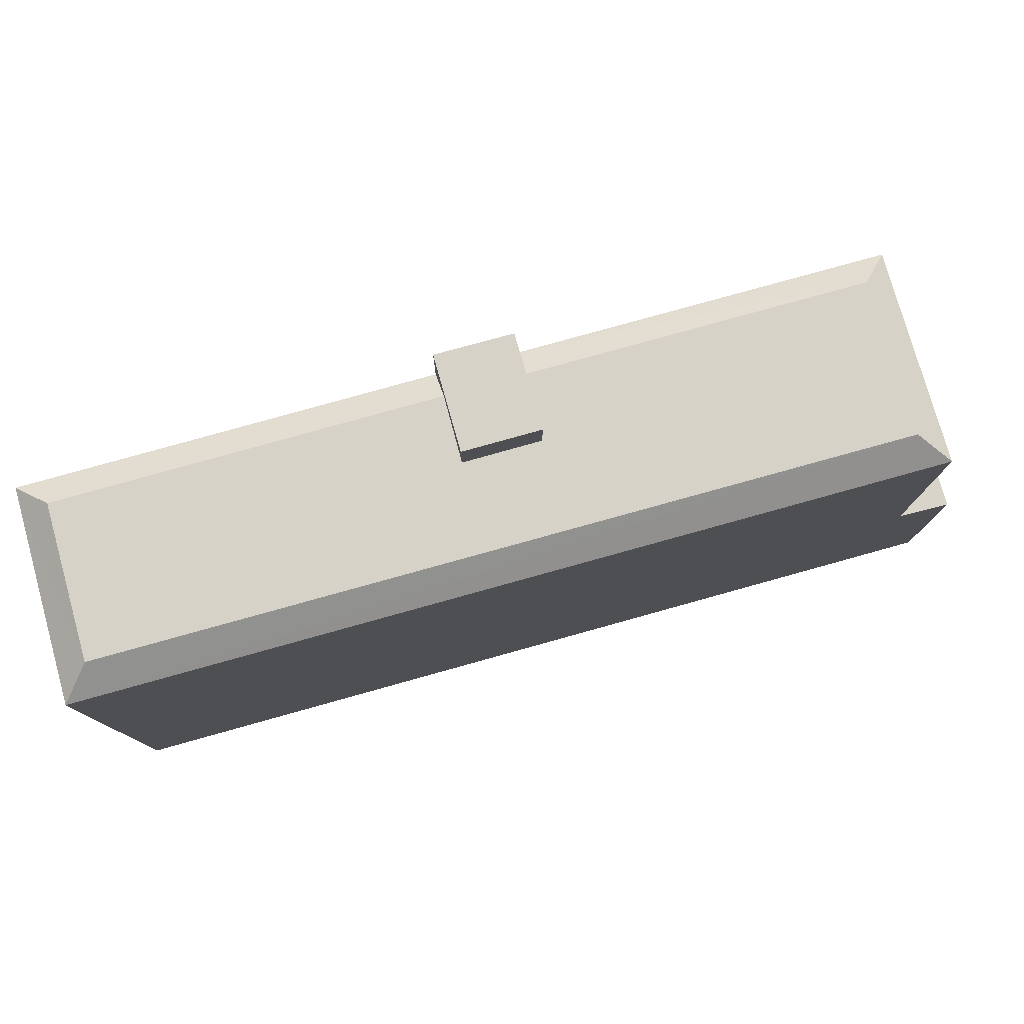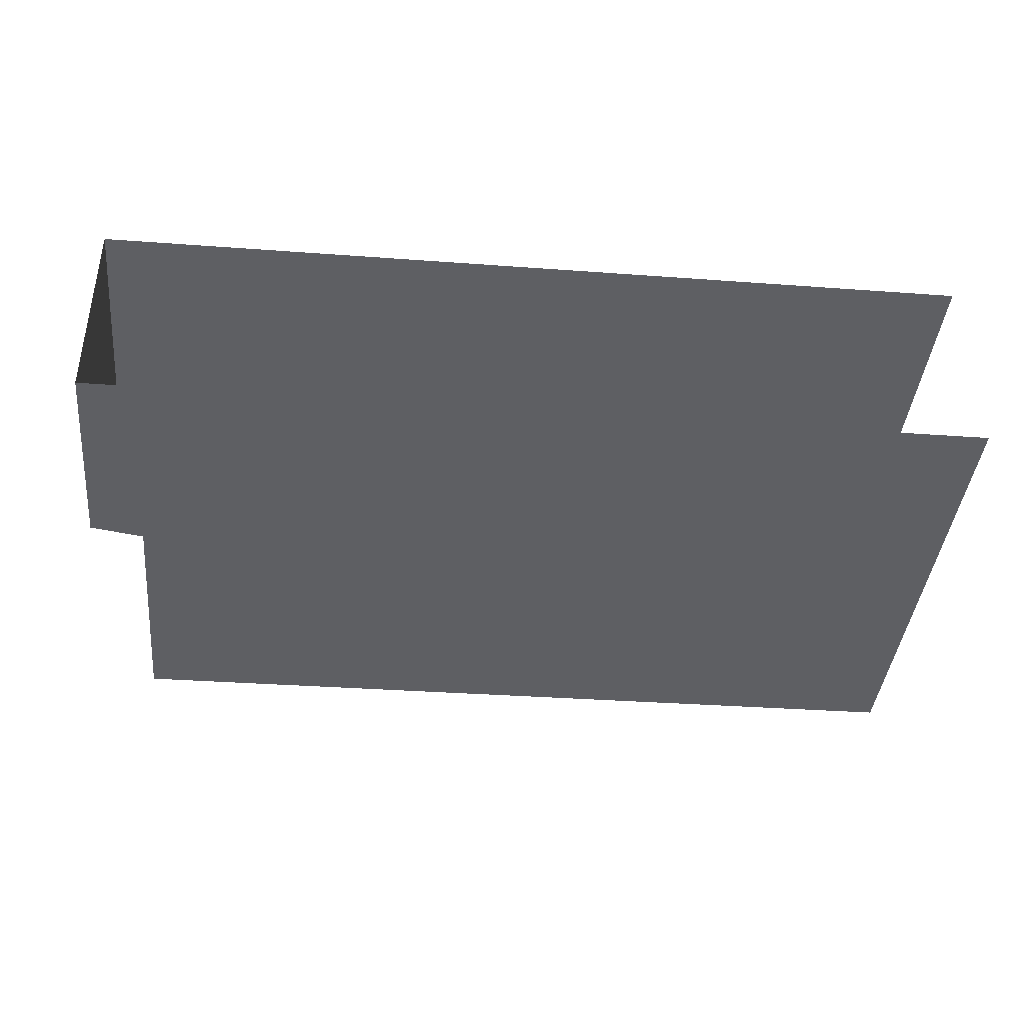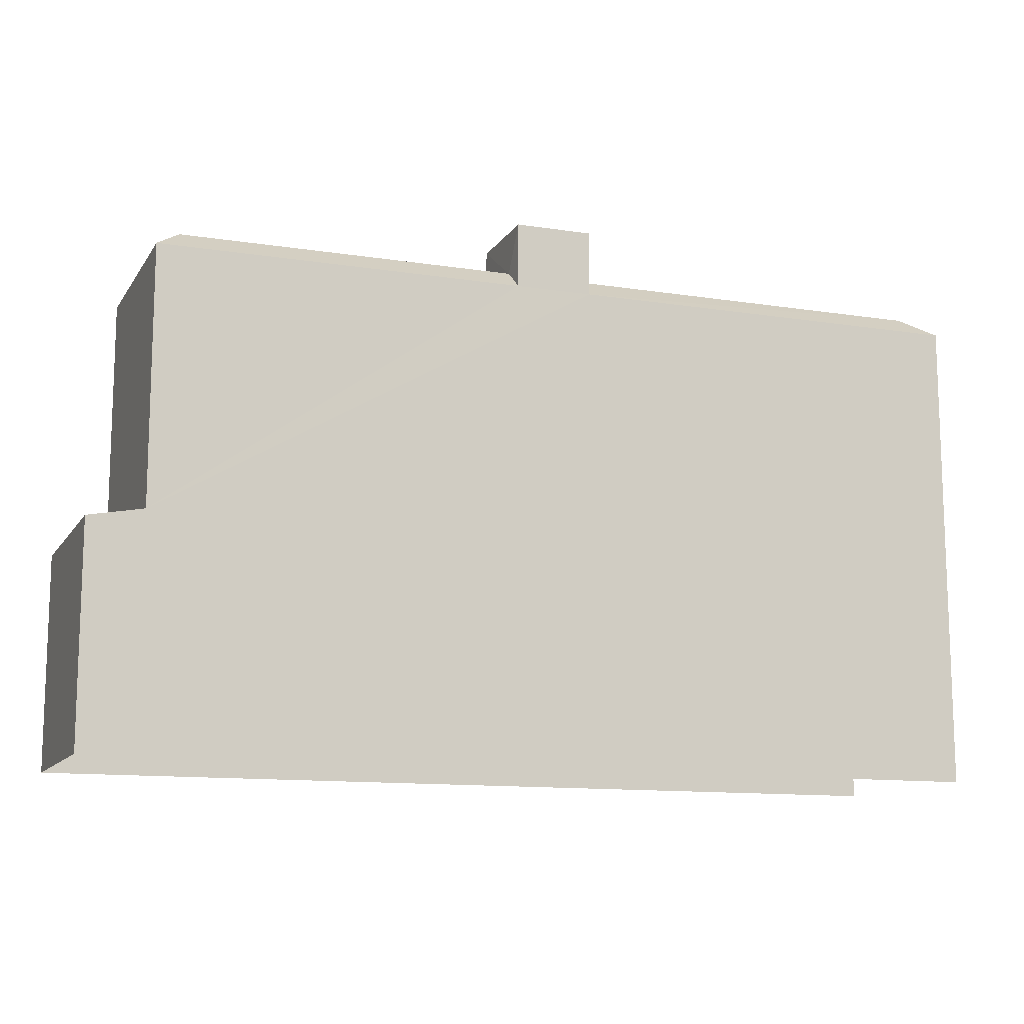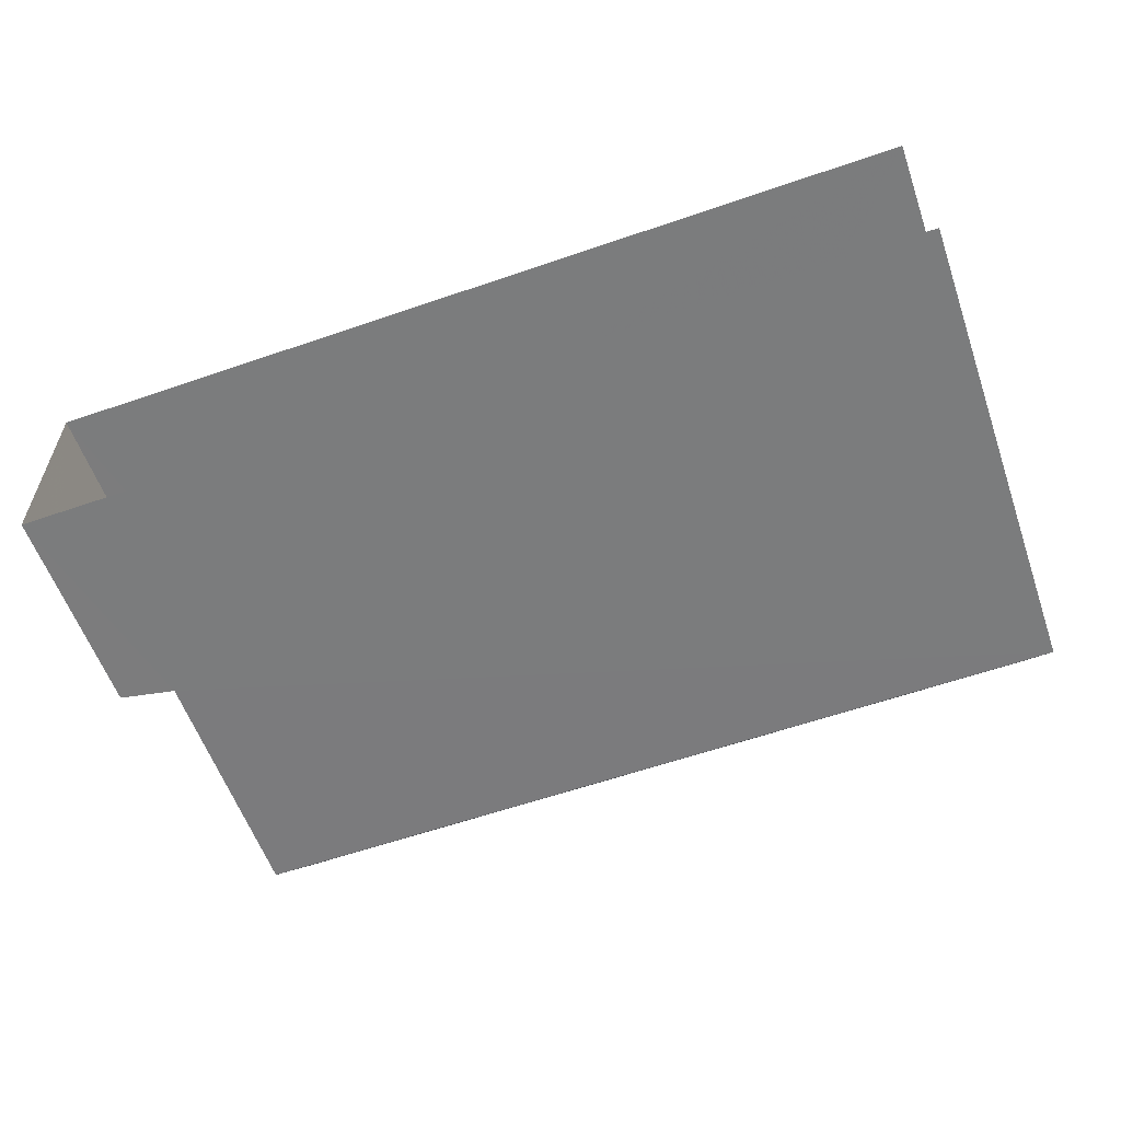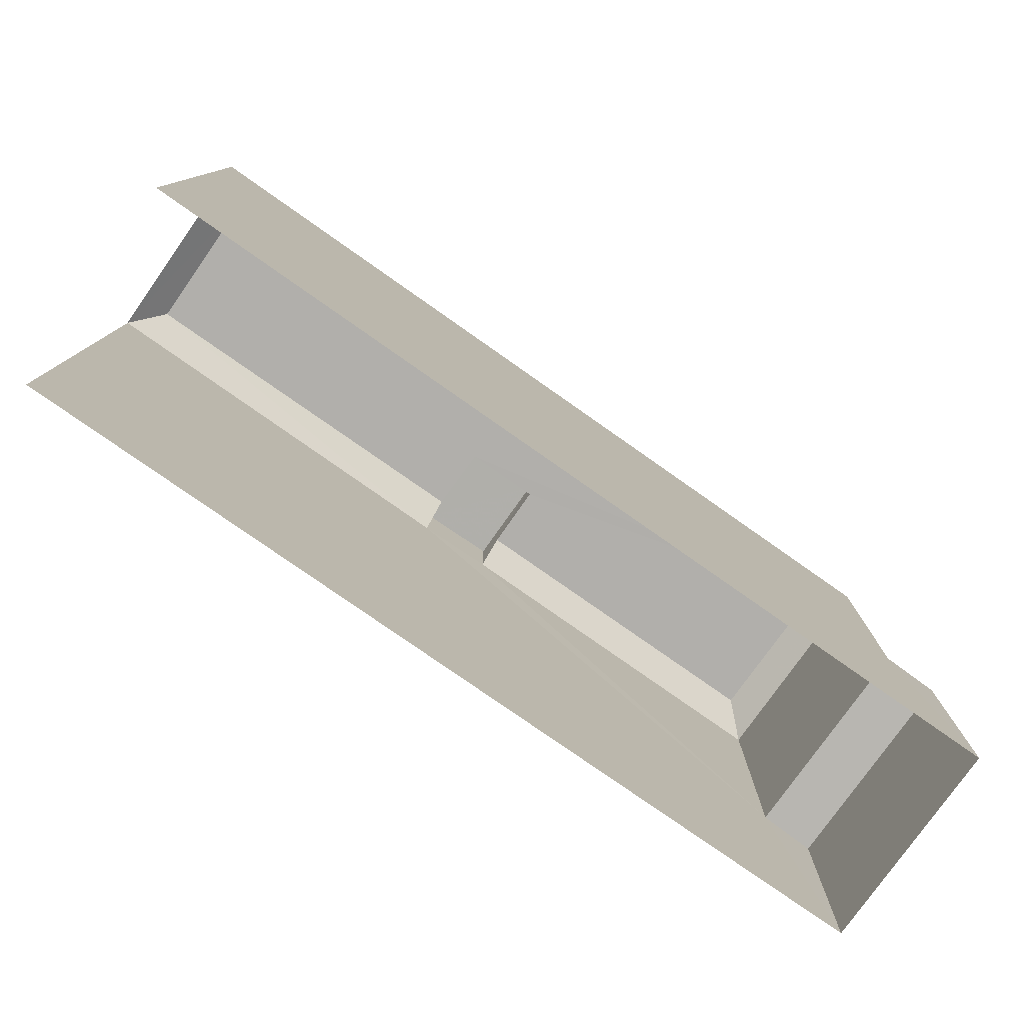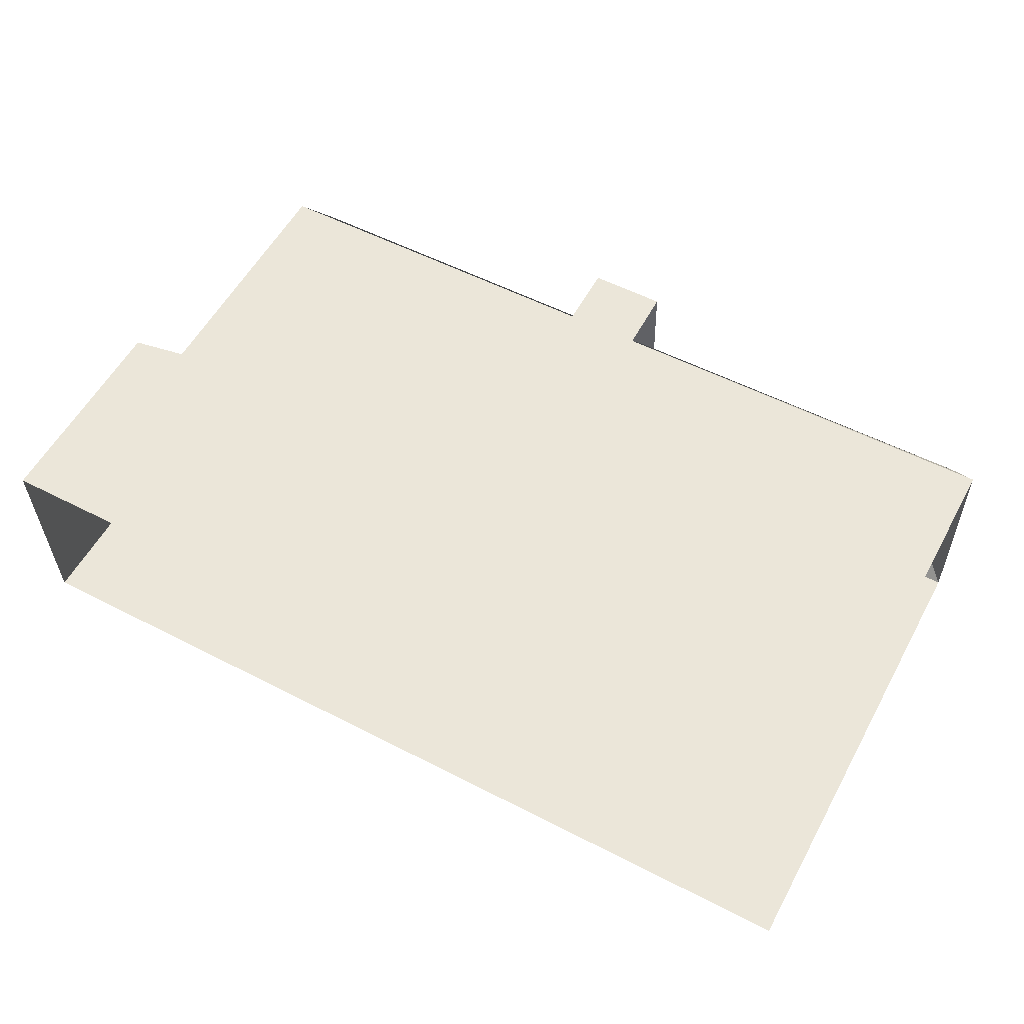
<metadata>
{"format":"obj","ext":"obj","renderer":"f3d","projection":"perspective","resolution":1024,"background":"white","views":[{"elev":78.3,"azim":-16.4,"up":"+Z"},{"elev":-41.1,"azim":174.2,"up":"+Y"},{"elev":-12.2,"azim":158.9,"up":"+Z"},{"elev":-58.3,"azim":-160.7,"up":"+Y"},{"elev":-78.1,"azim":-35.9,"up":"+Z"},{"elev":56.8,"azim":-151.5,"up":"+Y"}]}
</metadata>
<code>
v -3.721e+05 -1.034e+05 34.46
v -3.721e+05 -1.034e+05 34.46
v -3.721e+05 -1.034e+05 34.46
v -3.721e+05 -1.034e+05 34.46
v -3.721e+05 -1.034e+05 48.69
v -3.721e+05 -1.034e+05 48.69
v -3.721e+05 -1.034e+05 49.34
v -3.721e+05 -1.034e+05 49.34
v -3.721e+05 -1.034e+05 49.34
v -3.721e+05 -1.034e+05 48.69
v -3.721e+05 -1.034e+05 49.34
v -3.721e+05 -1.034e+05 48.69
v -3.721e+05 -1.034e+05 48.69
v -3.721e+05 -1.034e+05 49.34
v -3.721e+05 -1.034e+05 48.69
v -3.721e+05 -1.034e+05 49.34
v -3.721e+05 -1.034e+05 49.34
v -3.721e+05 -1.034e+05 49.34
v -3.721e+05 -1.034e+05 50.62
v -3.721e+05 -1.034e+05 50.62
v -3.721e+05 -1.034e+05 50.62
v -3.721e+05 -1.034e+05 50.62
v -3.721e+05 -1.034e+05 41.13
v -3.721e+05 -1.034e+05 40.83
v -3.721e+05 -1.034e+05 40.83
v -3.721e+05 -1.034e+05 41.13
f 1 2 3
f 1 4 2
f 6 3 2
f 15 6 2
f 19 8 22
f 22 8 17
f 5 8 19
f 5 6 7
f 8 5 7
f 9 10 11
f 9 12 10
f 13 11 10
f 13 14 11
f 15 12 9
f 16 15 9
f 6 15 16
f 7 6 16
f 7 16 17
f 8 7 17
f 11 18 9
f 16 9 17
f 18 11 14
f 17 9 18
f 19 20 21
f 19 22 20
f 23 24 25
f 26 23 25
f 14 20 18
f 13 21 14
f 14 21 20
f 17 20 22
f 17 18 20
f 25 4 1
f 25 24 4
f 12 15 23
f 15 2 23
f 23 4 24
f 23 2 4
f 23 10 12
f 23 26 10
f 19 21 13
f 5 19 13
f 6 5 3
f 13 10 26
f 3 26 1
f 1 26 25
f 5 13 26
f 3 5 26

</code>
